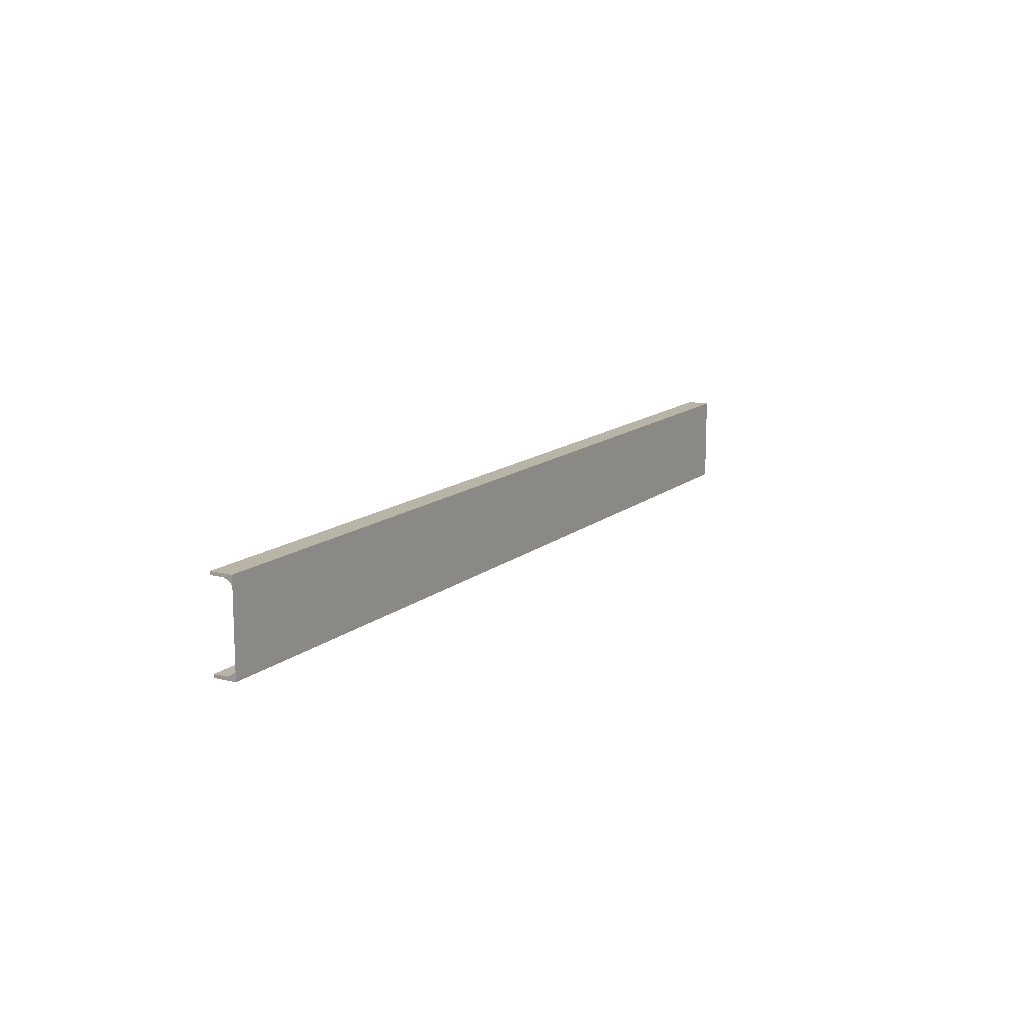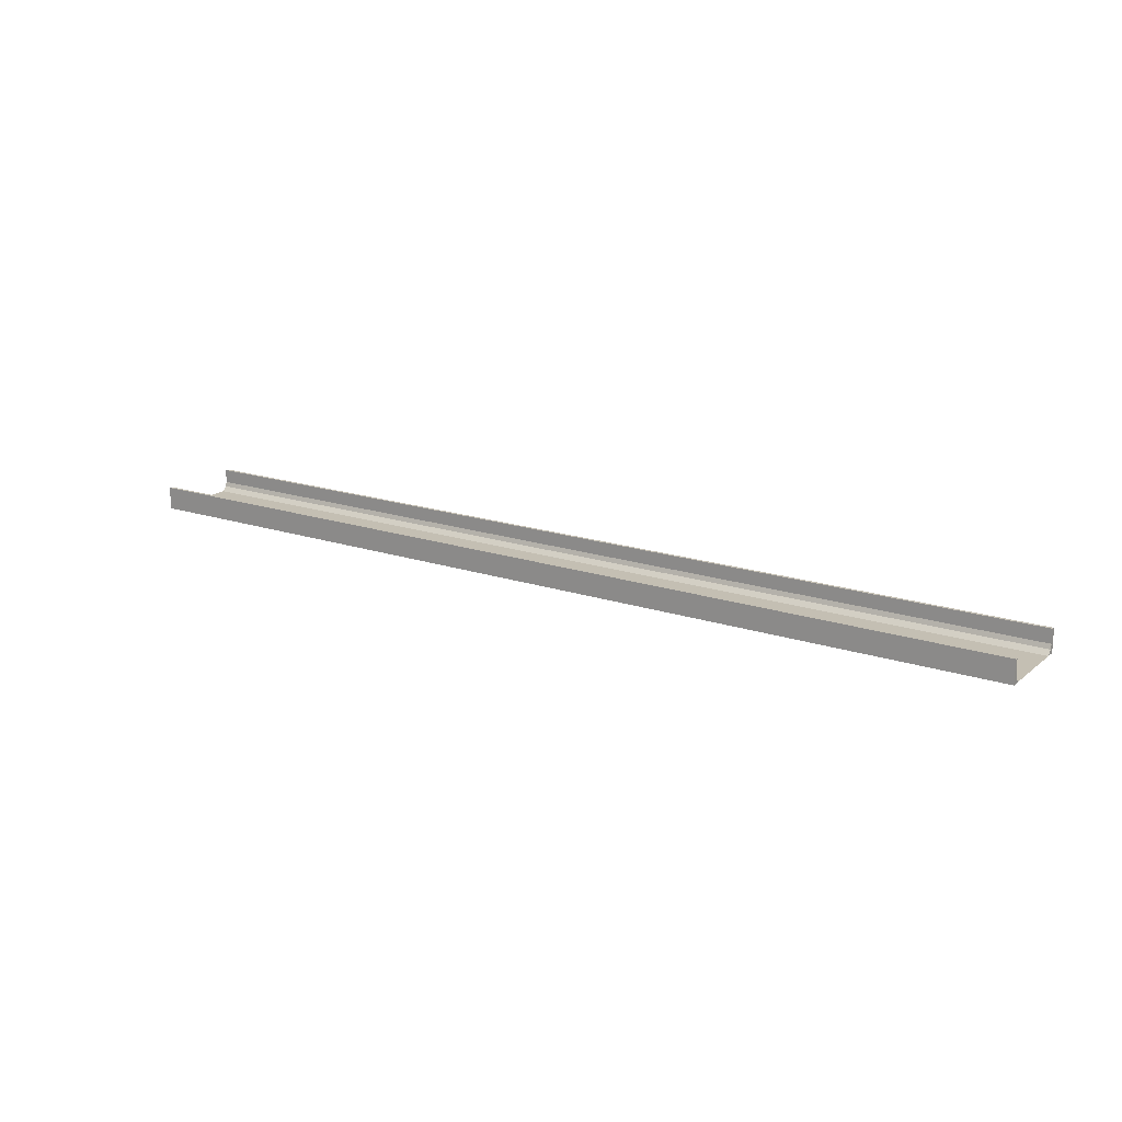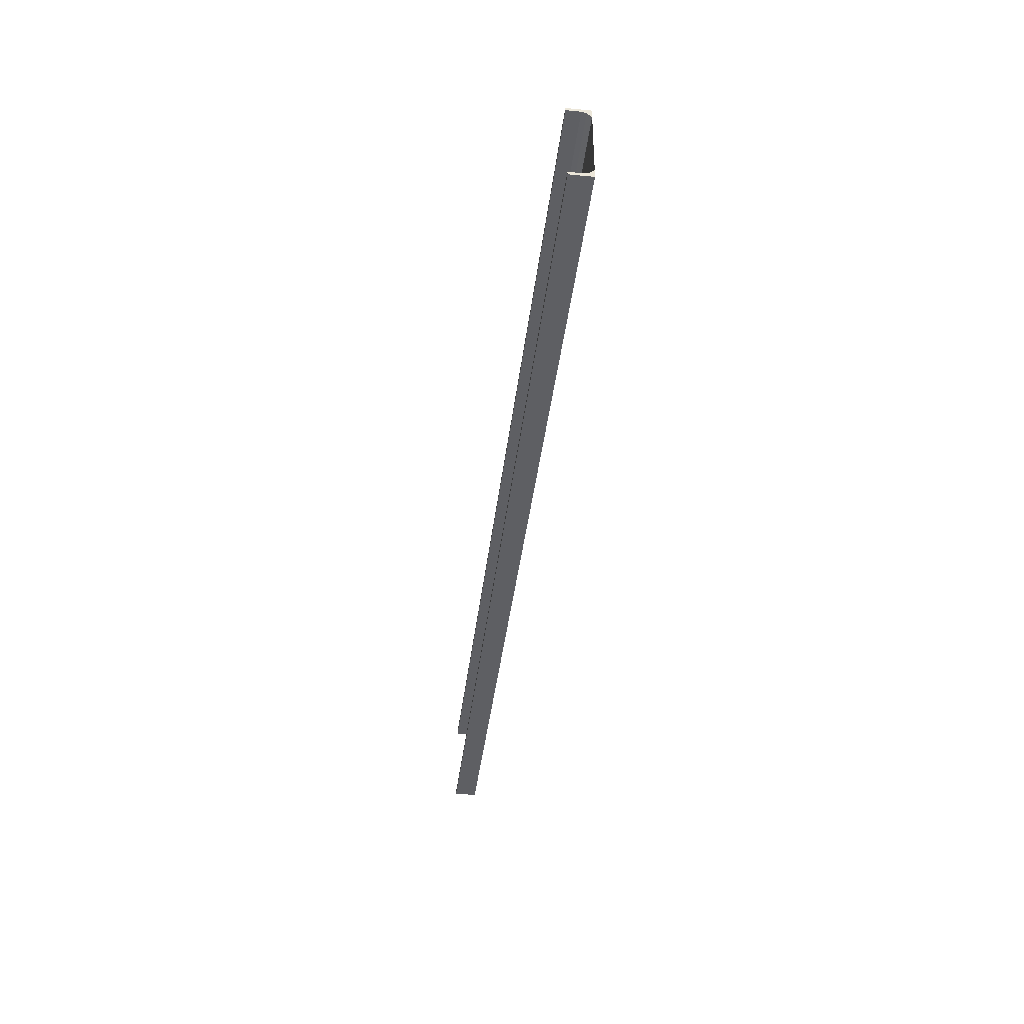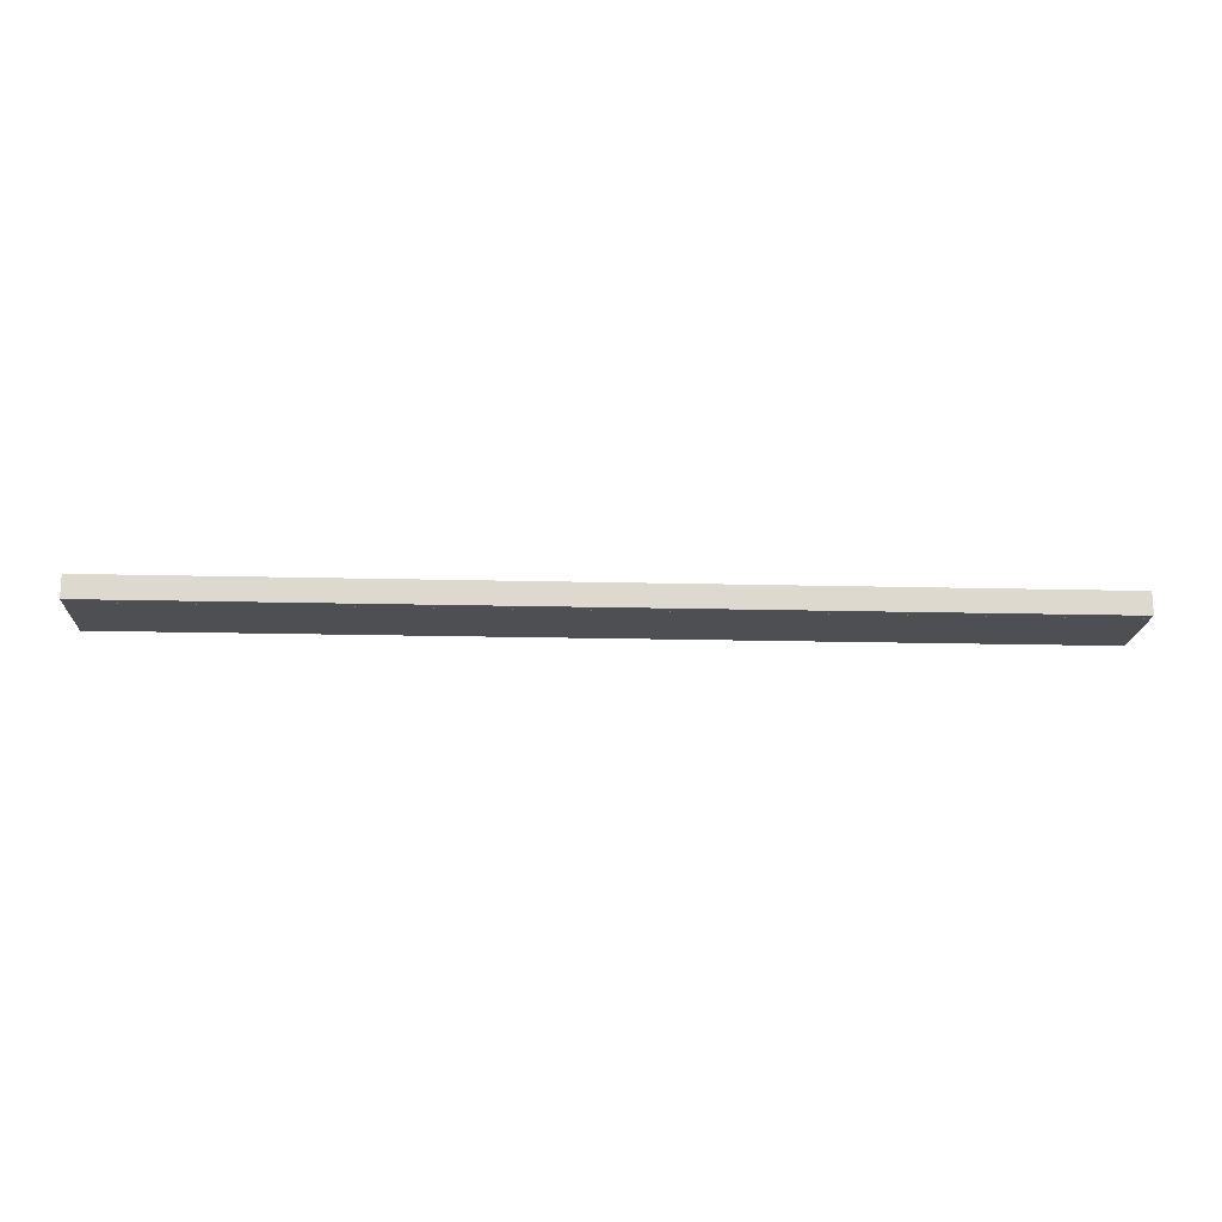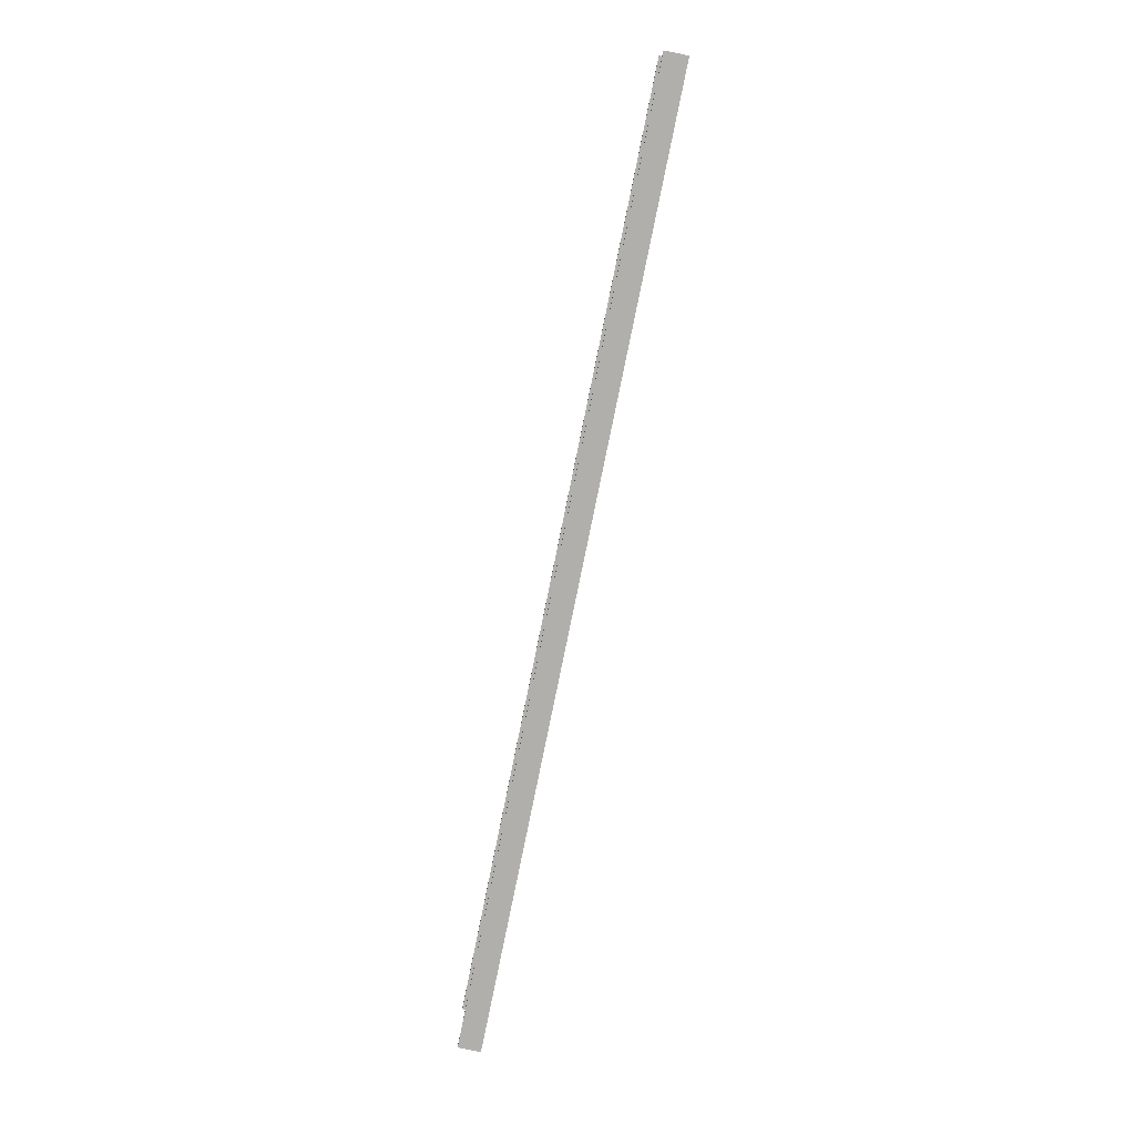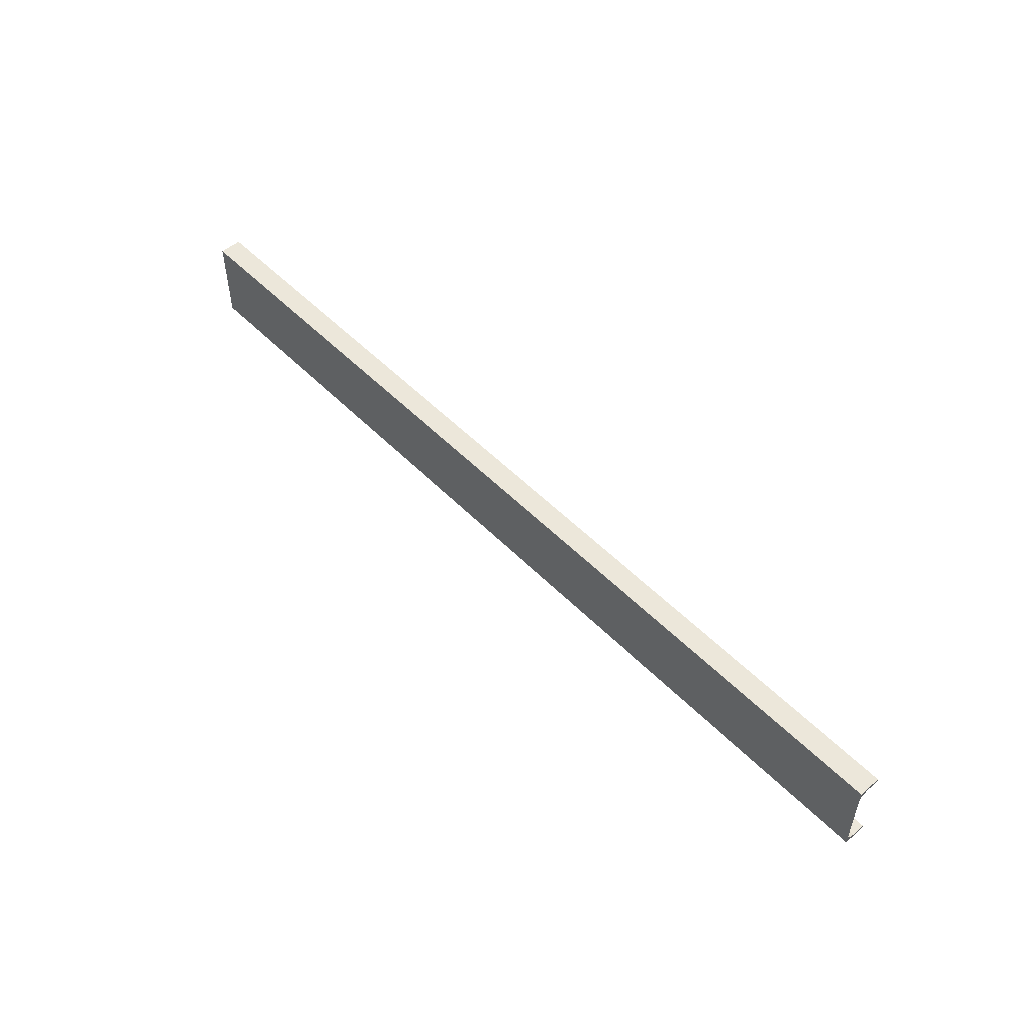
<metadata>
{"format":"obj","ext":"obj","renderer":"f3d","projection":"perspective","resolution":1024,"background":"white","views":[{"elev":13.1,"azim":-60.3,"up":"+Z"},{"elev":17.8,"azim":-146.7,"up":"+Y"},{"elev":-41.3,"azim":-96.9,"up":"+Z"},{"elev":-18.0,"azim":177.2,"up":"+Y"},{"elev":-78.3,"azim":-101.5,"up":"+Z"},{"elev":51.9,"azim":47.4,"up":"+Z"}]}
</metadata>
<code>
o 721
v 2250 1863 9.422
v 2250 1863 9.402
v 2250 1863 9.413
v 2250 1863 9.409
v 2248 1863 9.422
v 2248 1863 9.58
v 2250 1863 9.422
v 2250 1863 9.58
v 2248 1863 9.589
v 2248 1863 9.58
v 2248 1863 9.6
v 2248 1863 9.593
v 2248 1863 9.6
v 2248 1863 9.593
v 2250 1863 9.6
v 2248 1863 9.6
v 2250 1863 9.593
v 2250 1863 9.6
v 2248 1863 9.589
v 2248 1863 9.593
v 2250 1863 9.593
v 2250 1863 9.6
v 2250 1863 9.593
v 2250 1863 9.593
v 2248 1863 9.6
v 2250 1863 9.593
v 2250 1863 9.6
v 2248 1863 9.593
v 2248 1863 9.6
v 2248 1863 9.402
v 2248 1863 9.589
v 2250 1863 9.589
v 2248 1863 9.409
v 2248 1863 9.413
v 2248 1863 9.422
v 2250 1863 9.413
v 2248 1863 9.409
v 2248 1863 9.413
v 2248 1863 9.402
v 2248 1863 9.409
v 2250 1863 9.409
v 2248 1863 9.409
v 2248 1863 9.402
v 2248 1863 9.409
v 2250 1863 9.413
v 2250 1863 9.409
v 2250 1863 9.402
v 2250 1863 9.402
v 2250 1863 9.402
v 2248 1863 9.409
v 2250 1863 9.409
v 2250 1863 9.402
v 2248 1863 9.402
v 2248 1863 9.402
v 2250 1863 9.6
v 2250 1863 9.593
v 2250 1863 9.589
v 2250 1863 9.58
f 1 2 3
f 3 2 4
f 3 5 1
f 6 7 5
f 7 6 8
f 9 8 10
f 10 11 9
f 9 11 12
f 12 13 14
f 15 13 16
f 15 17 18
f 17 19 20
f 21 20 14
f 21 13 22
f 18 23 24
f 25 26 14
f 25 27 22
f 28 26 23
f 28 29 13
f 30 27 29
f 31 23 32
f 33 30 34
f 34 30 35
f 35 36 34
f 36 37 38
f 39 37 40
f 41 42 37
f 43 44 39
f 44 45 46
f 43 47 48
f 41 49 47
f 50 46 51
f 52 42 51
f 4 47 51
f 50 47 53
f 52 54 53
f 55 54 49
f 56 55 57
f 57 55 58
f 58 31 57

</code>
